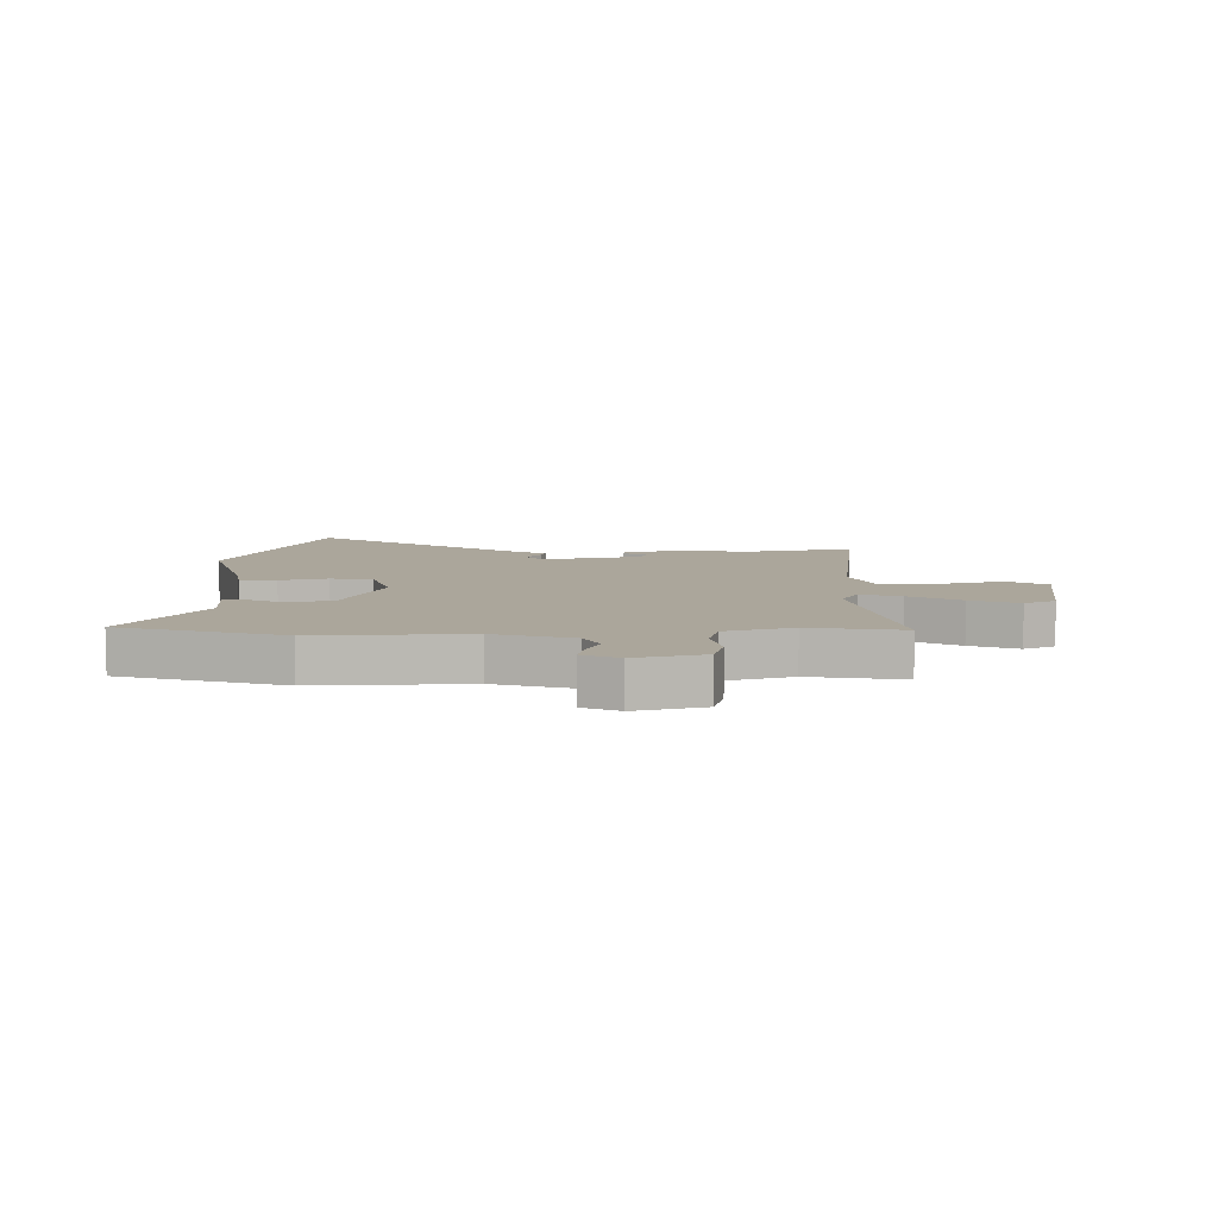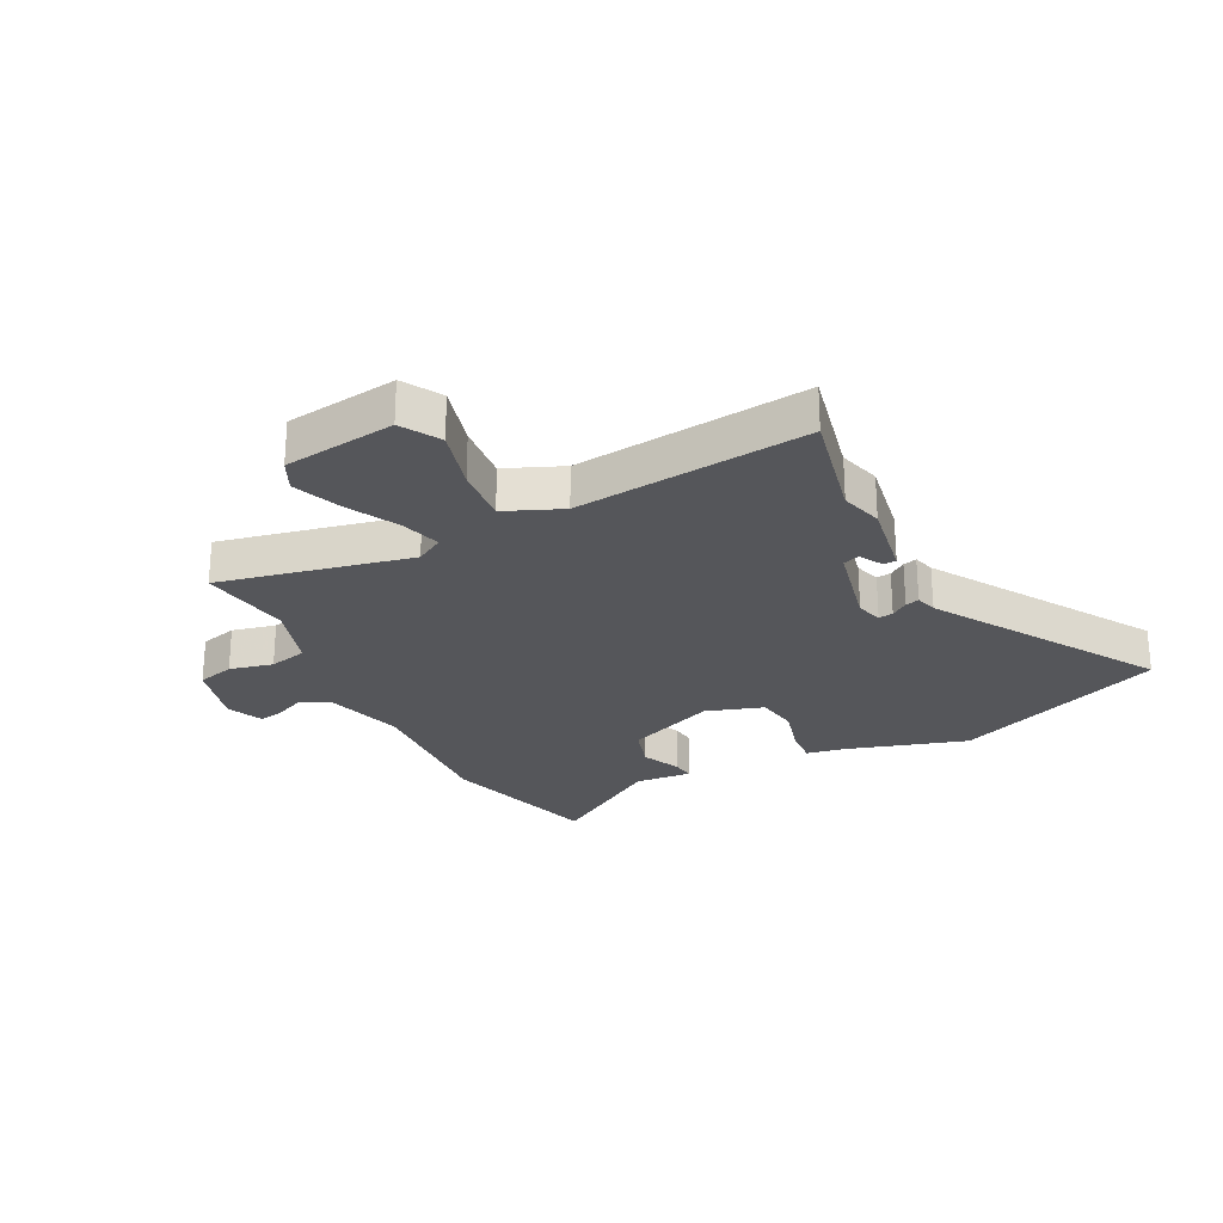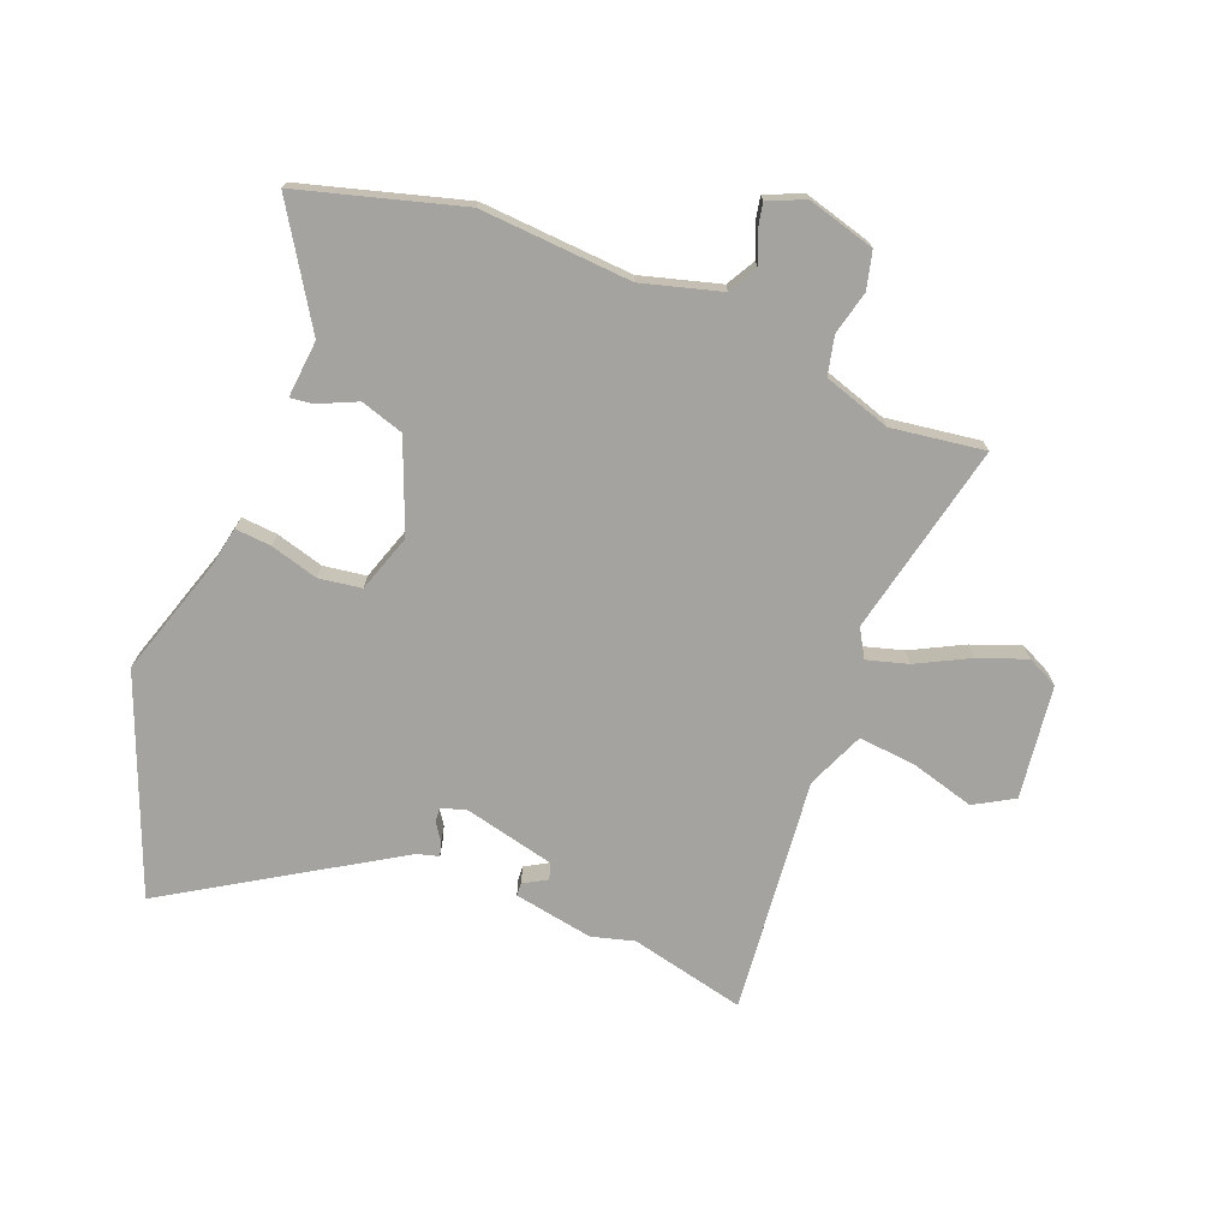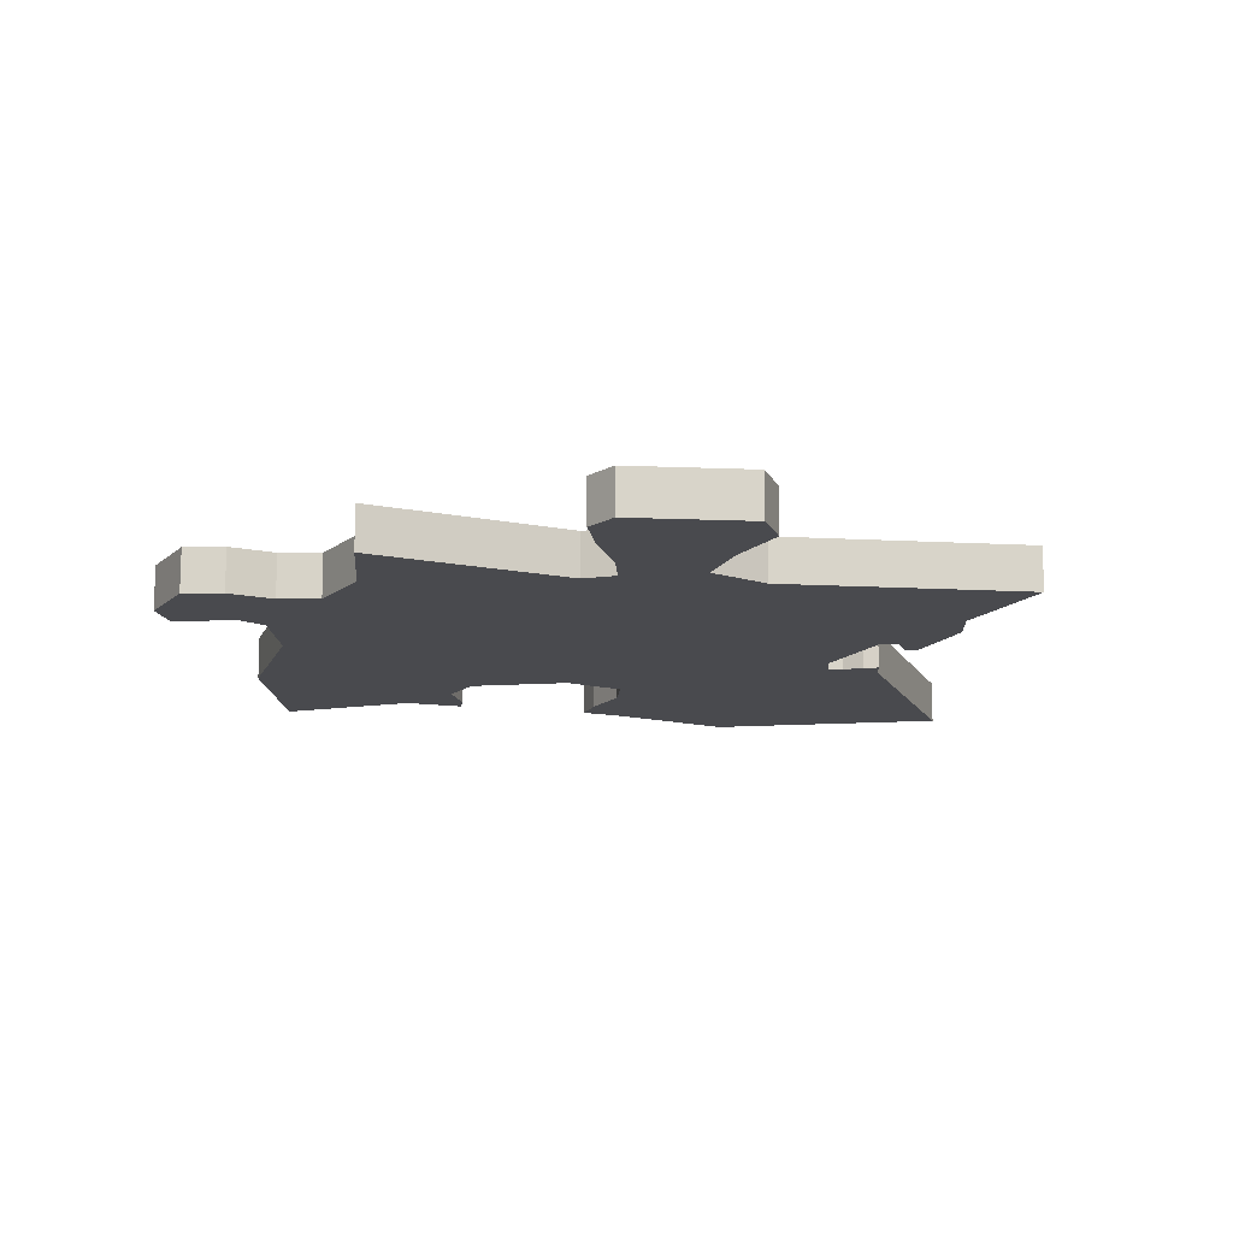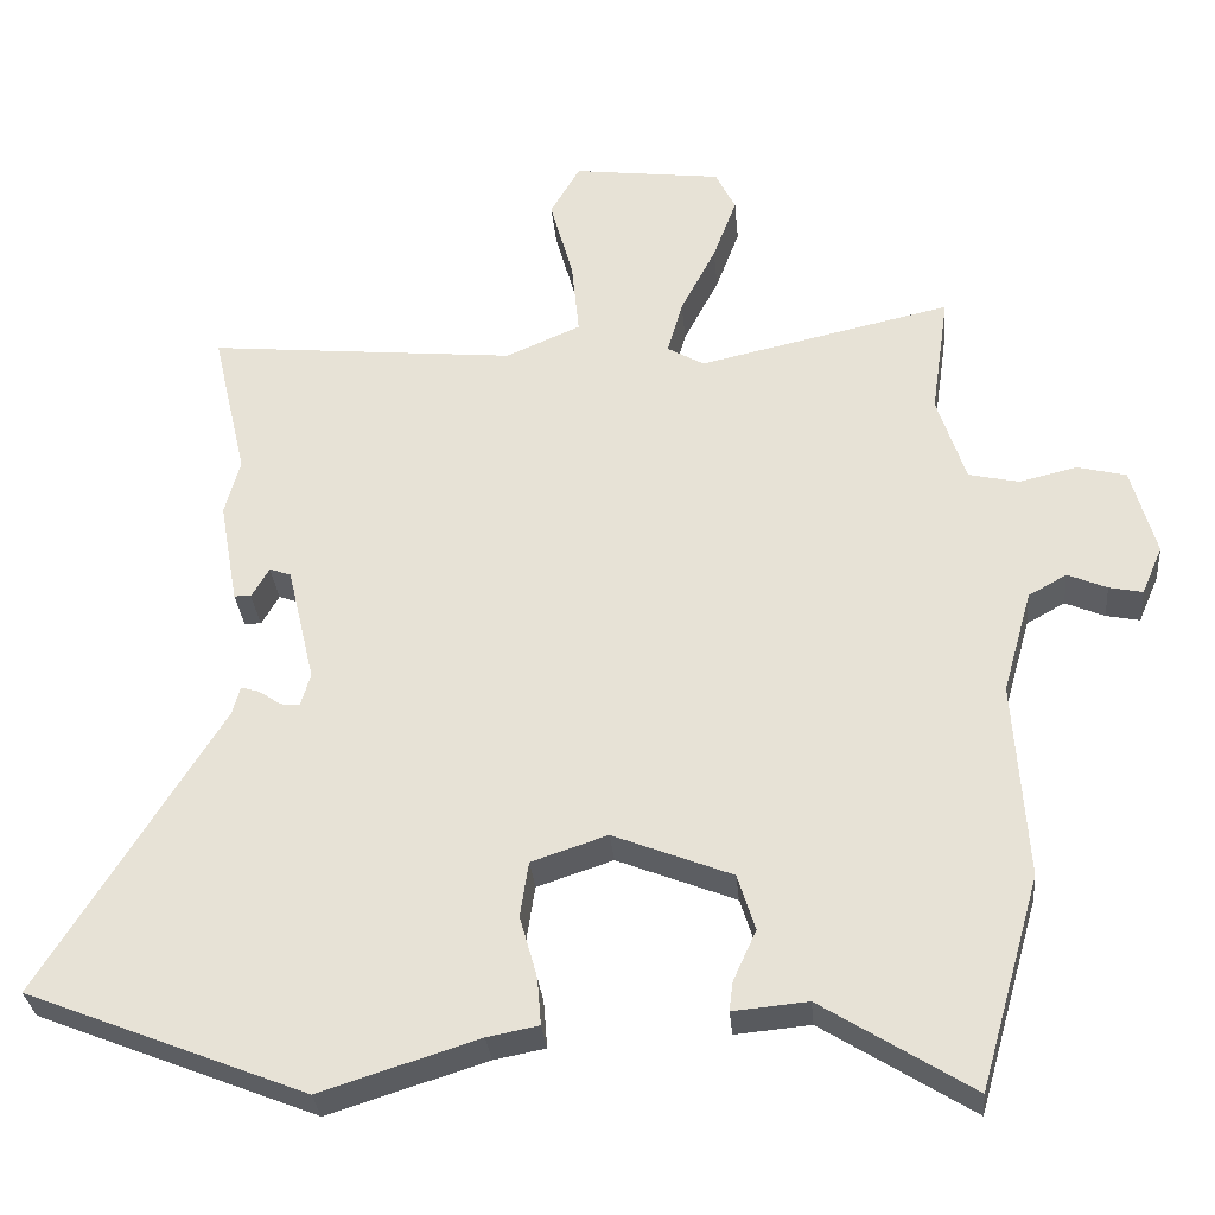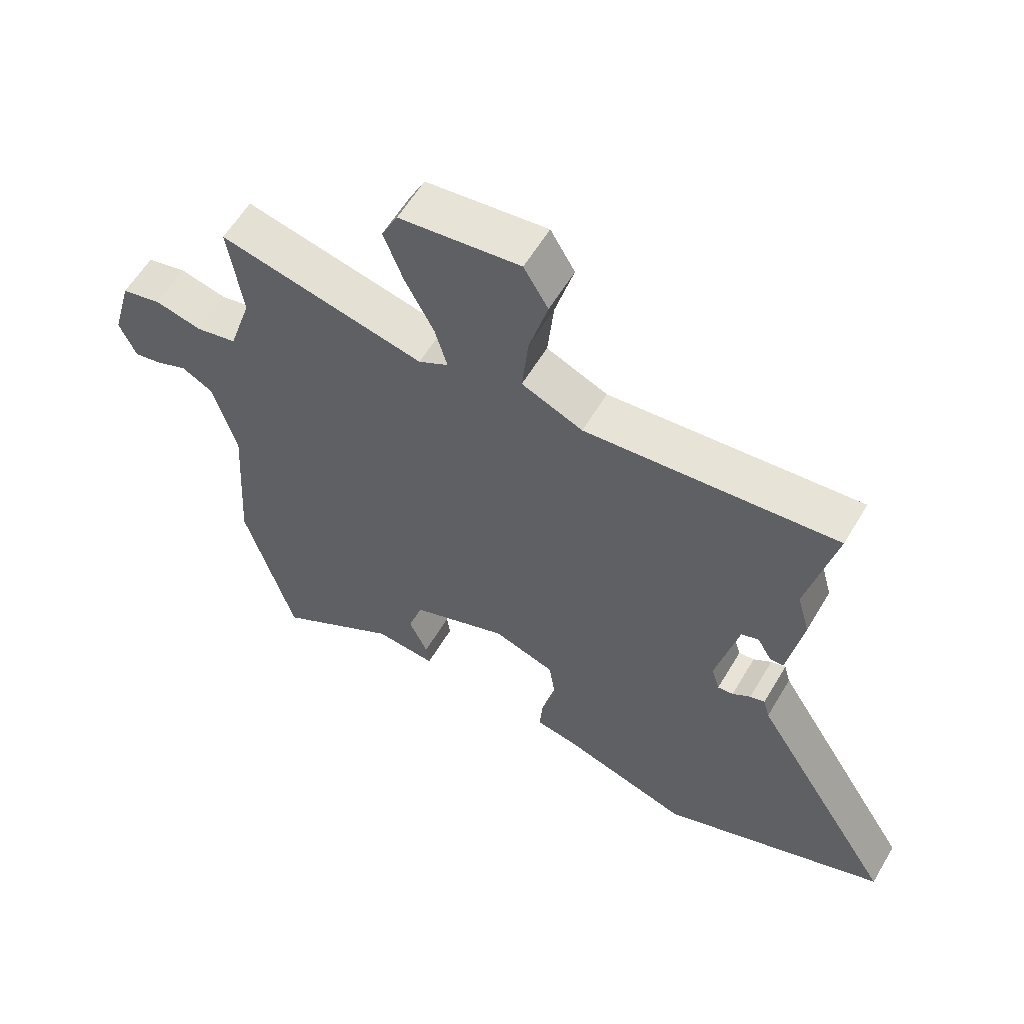
<metadata>
{"format":"obj","ext":"obj","renderer":"f3d","projection":"perspective","resolution":1024,"background":"white","views":[{"elev":7.9,"azim":-89.5,"up":"+Y"},{"elev":-25.9,"azim":27.3,"up":"+Y"},{"elev":-72.9,"azim":-111.6,"up":"+Y"},{"elev":-13.4,"azim":-12.8,"up":"+Y"},{"elev":-31.3,"azim":-174.8,"up":"+Z"},{"elev":59.3,"azim":30.6,"up":"+Z"}]}
</metadata>
<code>
v -0.493 0.07 0.537
v -0.163 0.07 0.464
v -0.115 0.07 0.492
v -0.135 0.07 0.562
v -0.181 0.07 0.651
v -0.212 0.07 0.734
v -0.186 0.07 0.787
v 0.008 0.07 0.812
v 0.047 0.07 0.745
v 0.017 0.07 0.637
v 0.007 0.07 0.537
v 0.105 0.07 0.495
v 0.508 0.07 0.535
v 0.463 0.07 0.338
v 0.483 0.07 0.265
v 0.459 0.07 0.129
v 0.437 0.07 0.128
v 0.414 0.07 0.168
v 0.386 0.07 0.158
v 0.35 0.07 0.004
v 0.363 0.07 -0.04
v 0.388 0.07 -0.037
v 0.417 0.07 -0.017
v 0.441 0.07 -0.01
v 0.451 0.07 -0.047
v 0.685 0.07 -0.426
v 0.32 0.07 -0.572
v 0.114 0.07 -0.507
v 0.047 0.07 -0.494
v 0.052 0.07 -0.432
v 0.075 0.07 -0.35
v 0.064 0.07 -0.277
v -0.035 0.07 -0.244
v -0.19 0.07 -0.306
v -0.213 0.07 -0.38
v -0.183 0.07 -0.446
v -0.178 0.07 -0.485
v -0.276 0.07 -0.476
v -0.472 0.07 -0.6
v -0.551 0.07 -0.322
v -0.534 0.07 -0.062
v -0.572 0.07 0.073
v -0.622 0.07 0.101
v -0.673 0.07 0.079
v -0.717 0.07 0.07
v -0.744 0.07 0.133
v -0.712 0.07 0.249
v -0.648 0.07 0.265
v -0.573 0.07 0.247
v -0.507 0.07 0.262
v -0.47 0.07 0.377
v -0.493 0 0.537
v -0.163 0 0.464
v -0.115 0 0.492
v -0.135 0 0.562
v -0.181 0 0.651
v -0.212 0 0.734
v -0.186 0 0.787
v 0.008 0 0.812
v 0.047 0 0.745
v 0.017 0 0.637
v 0.007 0 0.537
v 0.105 0 0.495
v 0.508 0 0.535
v 0.463 0 0.338
v 0.483 0 0.265
v 0.459 0 0.129
v 0.437 0 0.128
v 0.414 0 0.168
v 0.386 0 0.158
v 0.35 0 0.004
v 0.363 0 -0.04
v 0.388 0 -0.037
v 0.417 0 -0.017
v 0.441 0 -0.01
v 0.451 0 -0.047
v 0.685 0 -0.426
v 0.32 0 -0.572
v 0.114 0 -0.507
v 0.047 0 -0.494
v 0.052 0 -0.432
v 0.075 0 -0.35
v 0.064 0 -0.277
v -0.035 0 -0.244
v -0.19 0 -0.306
v -0.213 0 -0.38
v -0.183 0 -0.446
v -0.178 0 -0.485
v -0.276 0 -0.476
v -0.472 0 -0.6
v -0.551 0 -0.322
v -0.534 0 -0.062
v -0.572 0 0.073
v -0.622 0 0.101
v -0.673 0 0.079
v -0.717 0 0.07
v -0.744 0 0.133
v -0.712 0 0.249
v -0.648 0 0.265
v -0.573 0 0.247
v -0.507 0 0.262
v -0.47 0 0.377
f 47 48 49
f 46 47 49
f 45 46 49
f 44 45 49
f 43 44 49
f 42 43 49 50
f 41 42 50
f 41 50 51
f 40 41 51
f 39 40 51
f 38 39 51
f 35 36 37 38
f 51 1 2
f 38 51 2
f 35 38 2
f 34 35 2
f 28 29 30 31
f 28 31 32
f 27 28 32
f 26 27 32
f 25 26 32
f 24 25 32
f 23 24 32
f 22 23 32
f 21 22 32 33
f 16 17 18
f 15 16 18
f 14 15 18
f 14 18 19
f 13 14 19
f 12 13 19
f 11 12 19 20
f 8 9 10
f 7 8 10
f 6 7 10
f 5 6 10
f 4 5 10
f 3 4 10 11
f 21 33 34
f 20 21 34
f 11 20 34
f 3 11 34
f 2 3 34
f 100 99 98
f 100 98 97
f 100 97 96
f 100 96 95
f 100 95 94
f 101 100 94 93
f 101 93 92
f 102 101 92
f 102 92 91
f 102 91 90
f 102 90 89
f 89 88 87 86
f 53 52 102
f 53 102 89
f 53 89 86
f 53 86 85
f 82 81 80 79
f 83 82 79
f 83 79 78
f 83 78 77
f 83 77 76
f 83 76 75
f 83 75 74
f 83 74 73
f 84 83 73 72
f 69 68 67
f 69 67 66
f 69 66 65
f 70 69 65
f 70 65 64
f 70 64 63
f 71 70 63 62
f 61 60 59
f 61 59 58
f 61 58 57
f 61 57 56
f 61 56 55
f 62 61 55 54
f 85 84 72
f 85 72 71
f 85 71 62
f 85 62 54
f 85 54 53
f 1 52 53 2
f 2 53 54 3
f 3 54 55 4
f 4 55 56 5
f 5 56 57 6
f 6 57 58 7
f 7 58 59 8
f 8 59 60 9
f 9 60 61 10
f 10 61 62 11
f 11 62 63 12
f 12 63 64 13
f 13 64 65 14
f 14 65 66 15
f 15 66 67 16
f 16 67 68 17
f 17 68 69 18
f 18 69 70 19
f 19 70 71 20
f 20 71 72 21
f 21 72 73 22
f 22 73 74 23
f 23 74 75 24
f 24 75 76 25
f 25 76 77 26
f 26 77 78 27
f 27 78 79 28
f 28 79 80 29
f 29 80 81 30
f 30 81 82 31
f 31 82 83 32
f 32 83 84 33
f 33 84 85 34
f 34 85 86 35
f 35 86 87 36
f 36 87 88 37
f 37 88 89 38
f 38 89 90 39
f 39 90 91 40
f 40 91 92 41
f 41 92 93 42
f 42 93 94 43
f 43 94 95 44
f 44 95 96 45
f 45 96 97 46
f 46 97 98 47
f 47 98 99 48
f 48 99 100 49
f 49 100 101 50
f 50 101 102 51
f 51 102 52 1

</code>
